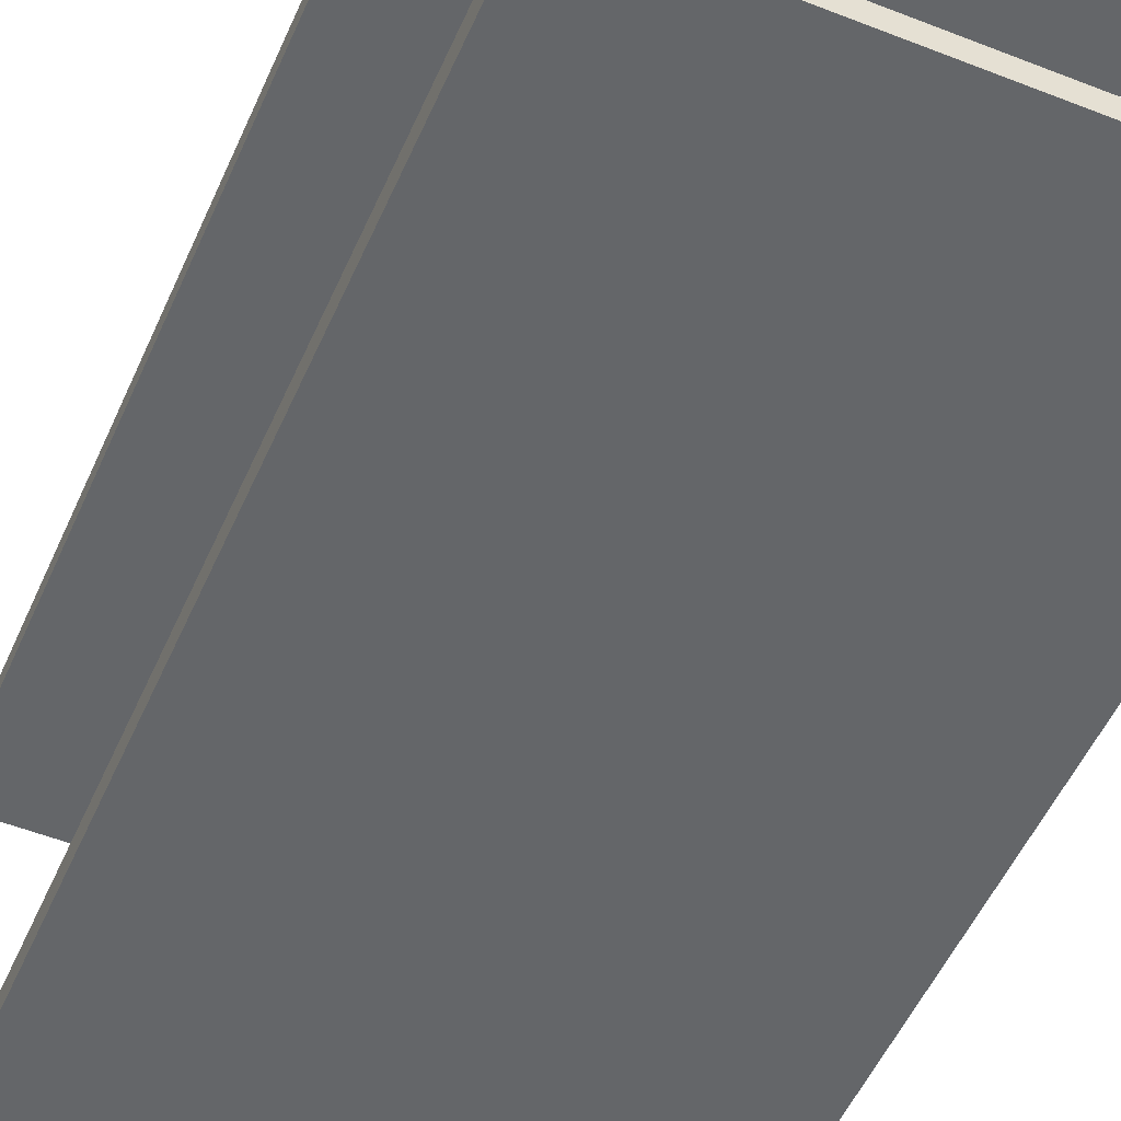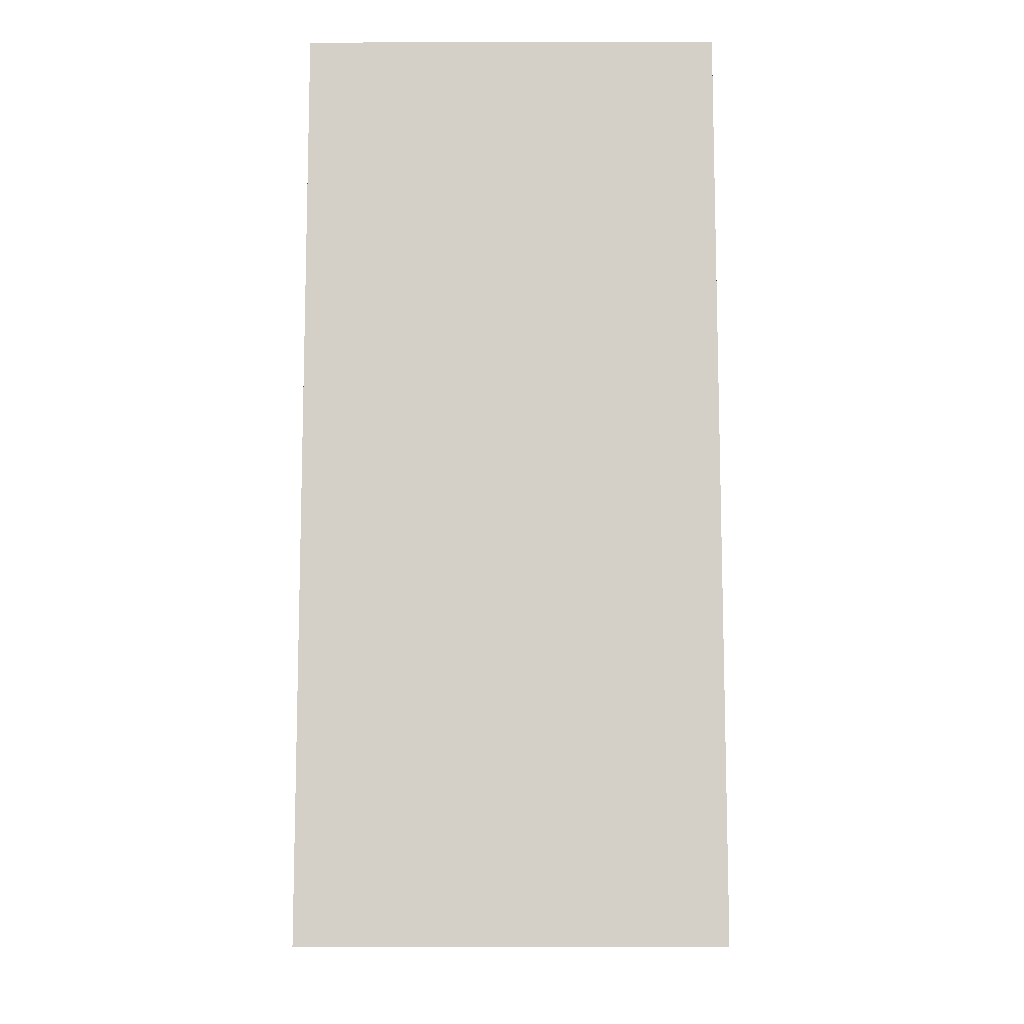
<metadata>
{"format":"obj","ext":"obj","renderer":"f3d","projection":"perspective","resolution":1024,"background":"white","views":[{"elev":-51.7,"azim":-23.2,"up":"+Y"},{"elev":-10.1,"azim":0.3,"up":"+Z"}]}
</metadata>
<code>
o Cube
v 1.926 1.926 -4.235
v 1.926 -1.926 -4.235
v 1.926 1.926 4.235
v 1.926 -1.926 4.235
v -1.926 1.926 -4.235
v -1.926 -1.926 -4.235
v -1.926 1.926 4.235
v -1.926 -1.926 4.235
v -1.926 -1.926 -4.063
v -1.926 -1.926 0
v -1.926 -1.926 4.053
v 1.731 -1.926 -4.235
v 0 -1.926 -4.235
v -1.745 -1.926 -4.235
v 1.926 1.751 -4.235
v 1.926 0 -4.235
v 1.926 -1.737 -4.235
v -1.926 -1.737 4.235
v -1.926 0 4.235
v -1.926 1.751 4.235
v 1.926 1.751 4.235
v 1.926 0 4.235
v 1.926 -1.737 4.235
v -1.926 1.751 -4.235
v -1.926 0 -4.235
v -1.926 -1.737 -4.235
v 1.731 1.926 4.235
v 0 1.926 4.235
v -1.745 1.926 4.235
v 1.926 1.926 -4.063
v 1.926 1.926 0
v 1.926 1.926 4.053
v -1.745 -1.926 4.235
v 0 -1.926 4.235
v 1.731 -1.926 4.235
v -1.926 1.926 4.053
v -1.926 1.926 0
v -1.926 1.926 -4.063
v -1.745 1.926 -4.235
v 0 1.926 -4.235
v 1.731 1.926 -4.235
v 1.926 -1.926 4.053
v 1.926 -1.926 0
v 1.926 -1.926 -4.063
v -1.745 -1.737 -4.235
v 0 -1.737 -4.235
v 1.731 -1.737 -4.235
v -1.745 0 -4.235
v 1.731 0 -4.235
v -1.745 1.751 -4.235
v 0 1.751 -4.235
v 1.731 1.751 -4.235
v 1.926 -1.737 -4.063
v 1.926 -1.737 0
v 1.926 -1.737 4.053
v 1.926 0 -4.063
v 1.926 0 4.053
v 1.926 1.751 -4.063
v 1.926 1.751 0
v 1.926 1.751 4.053
v -1.745 -1.926 -4.063
v -1.745 -1.926 0
v -1.745 -1.926 4.053
v 0 -1.926 -4.063
v 0 -1.926 0
v 0 -1.926 4.053
v 1.731 -1.926 -4.063
v 1.731 -1.926 0
v 1.731 -1.926 4.053
v -1.926 -1.737 4.053
v -1.926 -1.737 0
v -1.926 -1.737 -4.063
v -1.926 0 4.053
v -1.926 0 -4.063
v -1.926 1.751 4.053
v -1.926 1.751 0
v -1.926 1.751 -4.063
v 1.731 -1.737 4.235
v 0 -1.737 4.235
v -1.745 -1.737 4.235
v 1.731 0 4.235
v -1.745 0 4.235
v 1.731 1.751 4.235
v 0 1.751 4.235
v -1.745 1.751 4.235
v 1.731 1.926 -4.063
v 1.731 1.926 0
v 1.731 1.926 4.053
v 0 1.926 -4.063
v 0 1.926 0
v 0 1.926 4.053
v -1.745 1.926 -4.063
v -1.745 1.926 0
v -1.745 1.926 4.053
g Cube_Cube_Material
f 94 36 7 29
f 85 29 7 20
f 77 38 5 24
f 69 42 4 35
f 60 32 3 21
f 52 41 1 15
f 12 47 17 2
f 47 49 16 17
f 49 52 15 16
f 6 26 45 14
f 14 45 46 13
f 13 46 47 12
f 26 25 48 45
f 25 24 50 48
f 24 5 39 50
f 50 39 40 51
f 51 40 41 52
f 42 55 23 4
f 55 57 22 23
f 57 60 21 22
f 2 17 53 44
f 44 53 54 43
f 43 54 55 42
f 17 16 56 53
f 16 15 58 56
f 15 1 30 58
f 58 30 31 59
f 59 31 32 60
f 11 63 33 8
f 63 66 34 33
f 66 69 35 34
f 6 14 61 9
f 9 61 62 10
f 10 62 63 11
f 14 13 64 61
f 61 64 65 62
f 62 65 66 63
f 13 12 67 64
f 64 67 68 65
f 65 68 69 66
f 12 2 44 67
f 67 44 43 68
f 68 43 42 69
f 9 72 26 6
f 72 74 25 26
f 74 77 24 25
f 8 18 70 11
f 11 70 71 10
f 10 71 72 9
f 18 19 73 70
f 19 20 75 73
f 20 7 36 75
f 75 36 37 76
f 76 37 38 77
f 33 80 18 8
f 80 82 19 18
f 82 85 20 19
f 4 23 78 35
f 35 78 79 34
f 34 79 80 33
f 23 22 81 78
f 22 21 83 81
f 21 3 27 83
f 83 27 28 84
f 84 28 29 85
f 32 88 27 3
f 88 91 28 27
f 91 94 29 28
f 1 41 86 30
f 30 86 87 31
f 31 87 88 32
f 41 40 89 86
f 86 89 90 87
f 87 90 91 88
f 40 39 92 89
f 89 92 93 90
f 90 93 94 91
f 39 5 38 92
f 92 38 37 93
f 93 37 36 94
f 51 52 15 58 59 60 21 83 84 85 20 75 76 77 24 50
o Cube.001
v -1.554 -1.841 3.659
v -1.553 -1.644 3.661
v -1.556 -1.842 -3.643
v -1.556 -1.644 -3.642
v 1.576 -1.806 3.654
v 1.579 -1.604 3.655
v 1.612 -1.732 -3.645
v 1.619 -1.52 -3.645
v -1.636 -1.864 -2.067
v -1.652 -1.908 0.04381
v -1.628 -1.86 2.127
v -1.629 -1.801 3.83
v -1.629 -1.745 3.831
v -1.629 -1.689 3.831
v -1.627 -1.655 2.132
v -1.653 -1.707 0.0482
v -1.636 -1.659 -2.064
v -1.63 -1.686 -3.819
v -1.63 -1.742 -3.819
v -1.631 -1.799 -3.819
v 0.9251 -1.774 -3.821
v 0.05361 -1.739 -3.818
v -0.8754 -1.821 -3.812
v -0.8729 -1.61 -3.811
v 0.06132 -1.517 -3.818
v 0.9308 -1.556 -3.822
v 1.691 -1.566 -3.819
v 1.69 -1.625 -3.819
v 1.687 -1.687 -3.819
v 1.683 -1.752 2.105
v 1.66 -1.792 0.007744
v 1.702 -1.708 -2.075
v 1.712 -1.482 -2.074
v 1.664 -1.578 0.008737
v 1.69 -1.533 2.108
v 1.646 -1.66 3.826
v 1.645 -1.717 3.825
v 1.645 -1.775 3.825
v -0.8855 -1.839 3.821
v 0.003356 -1.84 3.82
v 0.9004 -1.827 3.824
v 0.902 -1.617 3.825
v 0.004016 -1.632 3.82
v -0.8848 -1.631 3.821
v 0.9629 -1.479 -2.093
v 0.919 -1.573 0.003033
v 0.9392 -1.541 2.104
v 0.05223 -1.525 -2.085
v 0.01006 -1.613 0.006844
v 0.01487 -1.603 2.089
v -0.8812 -1.632 -2.043
v -0.9033 -1.676 0.03988
v -0.8759 -1.61 2.098
v -0.8829 -1.858 -2.048
v -0.9019 -1.896 0.03497
v -0.8779 -1.838 2.096
v 0.0451 -1.764 -2.085
v 0.008705 -1.841 0.00576
v 0.01243 -1.833 2.088
v 0.9541 -1.722 -2.091
v 0.9154 -1.805 0.002645
v 0.9326 -1.778 2.102
v 0.8896 -1.799 4.167
v -0 -1.799 4.167
v -0.8896 -1.799 4.167
v 0.8896 -1.743 4.167
v -0 -1.743 4.167
v -0.8896 -1.743 4.167
v 0.8896 -1.687 4.167
v -0 -1.687 4.167
v -0.8896 -1.687 4.167
v 1.855 -1.654 -2.07
v 1.809 -1.743 0.009206
v 1.834 -1.701 2.106
v 1.858 -1.591 -2.07
v 1.811 -1.684 0.0096
v 1.836 -1.64 2.107
v 1.861 -1.53 -2.069
v 1.812 -1.626 0.00985
v 1.837 -1.581 2.108
v -0.8745 -1.769 -4.166
v 0.05572 -1.689 -4.164
v 0.9156 -1.747 -4.167
v -0.8736 -1.711 -4.166
v 0.0583 -1.627 -4.164
v 0.9171 -1.688 -4.167
v -0.873 -1.654 -4.166
v 0.05995 -1.568 -4.164
v 0.9181 -1.629 -4.167
v -1.779 -1.823 2.136
v -1.802 -1.866 0.04578
v -1.785 -1.816 -2.073
v -1.779 -1.768 2.139
v -1.802 -1.811 0.04725
v -1.785 -1.76 -2.073
v -1.779 -1.712 2.14
v -1.803 -1.756 0.04797
v -1.785 -1.704 -2.073
v -1.613 -1.846 3.086
v -1.616 -1.662 3.802
v -1.618 -1.644 -3.051
v -1.618 -1.825 -3.789
v -1.303 -1.842 -3.784
v 1.354 -1.543 -3.791
v 1.673 -1.716 -3.789
v 1.687 -1.71 -3.054
v 1.662 -1.562 3.077
v 1.633 -1.8 3.796
v 1.32 -1.82 3.795
v -1.302 -1.635 3.796
v -1.618 -1.849 -3.052
v -1.647 -1.892 -1.011
v -1.641 -1.89 1.091
v -1.616 -1.827 3.801
v -1.629 -1.773 3.831
v -1.629 -1.717 3.831
v -1.612 -1.641 3.09
v -1.642 -1.687 1.096
v -1.648 -1.69 -1.008
v -1.618 -1.659 -3.789
v -1.63 -1.714 -3.819
v -1.631 -1.77 -3.819
v 1.348 -1.761 -3.791
v 0.4912 -1.752 -3.821
v -0.4073 -1.773 -3.814
v -1.303 -1.636 -3.783
v -0.4016 -1.556 -3.813
v 0.4982 -1.532 -3.821
v 1.679 -1.538 -3.789
v 1.691 -1.595 -3.819
v 1.688 -1.656 -3.819
v 1.656 -1.776 3.075
v 1.67 -1.775 1.058
v 1.679 -1.753 -1.035
v 1.697 -1.486 -3.054
v 1.686 -1.534 -1.034
v 1.675 -1.559 1.06
v 1.634 -1.631 3.796
v 1.645 -1.689 3.825
v 1.645 -1.746 3.825
v -1.303 -1.841 3.796
v -0.4416 -1.84 3.82
v 0.4515 -1.834 3.822
v 1.322 -1.612 3.796
v 0.4526 -1.625 3.823
v -0.441 -1.632 3.82
v 0.9252 -1.567 3.097
v 0.9533 -1.5 -3.088
v 0.9409 -1.525 -1.048
v 0.9273 -1.562 1.057
v 0.0114 -1.61 3.085
v 0.06132 -1.508 -3.083
v 0.02946 -1.572 -1.04
v 0.009463 -1.615 1.05
v -0.8766 -1.608 3.088
v -0.874 -1.612 -3.057
v -0.896 -1.664 -0.9967
v -0.8908 -1.646 1.07
v 1.394 -1.475 -2.083
v 1.348 -1.569 0.006215
v 1.374 -1.527 2.108
v 0.5109 -1.492 -2.096
v 0.4663 -1.588 0.001302
v 0.4759 -1.574 2.096
v -0.415 -1.581 -2.061
v -0.4476 -1.647 0.02305
v -0.4328 -1.609 2.089
v -1.318 -1.652 -2.049
v -1.336 -1.693 0.04723
v -1.306 -1.627 2.116
v -0.8784 -1.834 3.087
v -0.8766 -1.838 -3.06
v -0.8957 -1.886 -1.002
v -0.8909 -1.869 1.066
v 0.009524 -1.837 3.084
v 0.05302 -1.748 -3.082
v 0.02549 -1.805 -1.04
v 0.007948 -1.843 1.048
v 0.9205 -1.798 3.095
v 0.9452 -1.74 -3.087
v 0.9349 -1.762 -1.047
v 0.9224 -1.796 1.055
v -1.318 -1.873 -2.054
v -1.334 -1.91 0.04205
v -1.308 -1.851 2.112
v -0.4195 -1.814 -2.064
v -0.4474 -1.87 0.01996
v -0.4348 -1.838 2.088
v 0.5026 -1.735 -2.094
v 0.4637 -1.818 0.001018
v 0.4715 -1.807 2.095
v 1.384 -1.717 -2.083
v 1.344 -1.8 0.005469
v 1.366 -1.763 2.105
v -1.316 -1.799 4.125
v 1.318 -1.796 4.124
v 0.4448 -1.799 4.167
v -0.4448 -1.799 4.167
v -1.316 -1.743 4.125
v 1.318 -1.74 4.124
v 0.4448 -1.743 4.167
v -0.4448 -1.743 4.167
v -1.316 -1.687 4.125
v 1.318 -1.683 4.124
v 0.4448 -1.687 4.167
v -0.4448 -1.687 4.167
v 0.8909 -1.824 4.124
v 0.00042 -1.825 4.123
v -0.8891 -1.825 4.123
v 0.8896 -1.771 4.167
v 0 -1.771 4.167
v -0.8896 -1.771 4.167
v 0.8896 -1.715 4.167
v 0 -1.715 4.167
v -0.8896 -1.715 4.167
v 0.8912 -1.657 4.124
v 0.000502 -1.659 4.123
v -0.889 -1.658 4.123
v 1.8 -1.729 3.098
v 1.836 -1.652 -3.074
v 1.829 -1.703 -1.031
v 1.82 -1.725 1.059
v 1.801 -1.669 3.099
v 1.84 -1.589 -3.073
v 1.832 -1.643 -1.031
v 1.822 -1.665 1.059
v 1.803 -1.611 3.099
v 1.842 -1.528 -3.073
v 1.833 -1.583 -1.03
v 1.823 -1.607 1.06
v 1.834 -1.685 -2.071
v 1.79 -1.772 0.008843
v 1.814 -1.73 2.106
v 1.857 -1.622 -2.07
v 1.81 -1.714 0.00942
v 1.835 -1.67 2.107
v 1.86 -1.56 -2.07
v 1.811 -1.655 0.009744
v 1.837 -1.611 2.108
v 1.842 -1.502 -2.07
v 1.793 -1.599 0.009764
v 1.819 -1.554 2.108
v 1.349 -1.731 -4.125
v -1.313 -1.794 -4.123
v -0.4043 -1.719 -4.165
v 0.4872 -1.715 -4.165
v 1.351 -1.671 -4.125
v -1.313 -1.737 -4.123
v -0.4024 -1.659 -4.164
v 0.4894 -1.654 -4.165
v 1.352 -1.613 -4.125
v -1.313 -1.68 -4.123
v -0.4012 -1.6 -4.164
v 0.4907 -1.595 -4.165
v -0.875 -1.798 -4.122
v 0.05428 -1.719 -4.121
v 0.9161 -1.773 -4.123
v -0.874 -1.74 -4.166
v 0.05712 -1.658 -4.164
v 0.9164 -1.717 -4.167
v -0.8733 -1.682 -4.166
v 0.05925 -1.597 -4.164
v 0.9177 -1.658 -4.167
v -0.8729 -1.627 -4.121
v 0.06047 -1.54 -4.12
v 0.9199 -1.599 -4.124
v -1.761 -1.801 -3.08
v -1.757 -1.807 3.115
v -1.792 -1.851 1.098
v -1.796 -1.846 -1.015
v -1.761 -1.745 -3.079
v -1.757 -1.751 3.116
v -1.792 -1.796 1.1
v -1.797 -1.791 -1.014
v -1.761 -1.689 -3.079
v -1.756 -1.695 3.117
v -1.792 -1.741 1.102
v -1.797 -1.735 -1.013
v -1.76 -1.849 2.134
v -1.783 -1.891 0.0448
v -1.766 -1.843 -2.073
v -1.779 -1.795 2.138
v -1.802 -1.839 0.04661
v -1.785 -1.788 -2.073
v -1.779 -1.74 2.139
v -1.803 -1.784 0.04769
v -1.785 -1.732 -2.073
v -1.76 -1.683 2.139
v -1.784 -1.729 0.04811
v -1.767 -1.677 -2.072
v -1.743 -1.662 -3.073
v 1.352 -1.583 -4.083
v 1.785 -1.583 3.094
v -1.313 -1.659 4.084
v 1.35 -1.787 3.091
v -1.303 -1.619 3.094
v 1.355 -1.557 3.094
v 0.4673 -1.591 3.091
v -0.4343 -1.611 3.083
v 1.383 -1.492 -3.077
v 1.37 -1.523 -1.041
v 1.36 -1.552 1.059
v 0.5101 -1.497 -3.09
v 0.4882 -1.54 -1.05
v 0.4685 -1.587 1.051
v -0.4047 -1.557 -3.068
v -0.4343 -1.621 -1.016
v -0.4424 -1.632 1.056
v -1.31 -1.635 -3.056
v -1.331 -1.682 -0.9975
v -1.322 -1.664 1.085
v -1.304 -1.842 3.092
v -0.4359 -1.837 3.083
v 0.4641 -1.819 3.09
v -1.311 -1.856 -3.059
v -1.329 -1.9 -1.003
v -1.322 -1.884 1.08
v -0.4105 -1.791 -3.069
v -0.4361 -1.848 -1.019
v -0.443 -1.858 1.054
v 0.5016 -1.737 -3.088
v 0.4829 -1.776 -1.048
v 0.4653 -1.818 1.05
v 1.374 -1.731 -3.077
v 1.363 -1.759 -1.041
v 1.354 -1.785 1.057
v -1.313 -1.826 4.083
v -1.316 -1.771 4.125
v -1.316 -1.715 4.125
v 1.317 -1.82 4.083
v 0.4456 -1.825 4.124
v -0.4444 -1.825 4.123
v 1.318 -1.768 4.124
v 0.4448 -1.771 4.167
v -0.4448 -1.771 4.167
v 1.318 -1.711 4.124
v 0.4448 -1.715 4.167
v -0.4448 -1.715 4.167
v 1.317 -1.653 4.083
v 0.4458 -1.658 4.124
v -0.4443 -1.659 4.123
v 1.781 -1.757 3.092
v 1.801 -1.699 3.099
v 1.802 -1.64 3.099
v 1.816 -1.683 -3.069
v 1.809 -1.733 -1.032
v 1.801 -1.754 1.058
v 1.838 -1.62 -3.074
v 1.831 -1.673 -1.031
v 1.821 -1.695 1.059
v 1.841 -1.558 -3.073
v 1.833 -1.613 -1.031
v 1.823 -1.636 1.06
v 1.824 -1.5 -3.068
v 1.815 -1.555 -1.031
v 1.805 -1.579 1.06
v 1.347 -1.758 -4.083
v 1.35 -1.701 -4.125
v 1.352 -1.642 -4.125
v -1.311 -1.821 -4.081
v -0.4056 -1.749 -4.121
v 0.4868 -1.743 -4.122
v -1.313 -1.765 -4.123
v -0.4033 -1.689 -4.164
v 0.4884 -1.685 -4.165
v -1.313 -1.708 -4.123
v -0.4017 -1.629 -4.164
v 0.4902 -1.625 -4.165
v -1.31 -1.654 -4.08
v -0.401 -1.573 -4.12
v 0.4919 -1.566 -4.122
v -1.743 -1.828 -3.073
v -1.761 -1.773 -3.079
v -1.761 -1.717 -3.079
v -1.739 -1.833 3.108
v -1.773 -1.877 1.096
v -1.777 -1.872 -1.015
v -1.757 -1.779 3.115
v -1.792 -1.824 1.1
v -1.797 -1.819 -1.014
v -1.757 -1.723 3.117
v -1.792 -1.769 1.101
v -1.797 -1.763 -1.014
v -1.738 -1.667 3.111
v -1.773 -1.713 1.101
v -1.778 -1.709 -1.013
g Cube.001_Cube.001_Material.001
f 192 384 385 369
f 384 111 195 385
f 385 195 98 214
f 369 385 214 112
f 183 360 386 345
f 360 120 198 386
f 386 198 102 223
f 345 386 223 121
f 174 336 387 321
f 336 129 201 387
f 387 201 100 232
f 321 387 232 130
f 165 312 388 297
f 312 138 204 388
f 388 204 96 194
f 297 388 194 108
f 156 288 389 273
f 288 124 226 389
f 389 226 99 203
f 273 389 203 135
f 147 264 390 249
f 264 109 211 390
f 390 211 96 204
f 249 390 204 138
f 129 255 391 201
f 255 141 241 391
f 391 241 136 238
f 201 391 238 100
f 141 258 392 241
f 258 144 245 392
f 392 245 137 239
f 241 392 239 136
f 144 261 393 245
f 261 147 249 393
f 393 249 138 240
f 245 393 240 137
f 102 198 394 229
f 198 120 242 394
f 394 242 139 253
f 229 394 253 127
f 127 253 395 230
f 253 139 243 395
f 395 243 140 254
f 230 395 254 128
f 128 254 396 231
f 254 140 244 396
f 396 244 141 255
f 231 396 255 129
f 120 222 397 242
f 222 119 246 397
f 397 246 142 256
f 242 397 256 139
f 139 256 398 243
f 256 142 247 398
f 398 247 143 257
f 243 398 257 140
f 140 257 399 244
f 257 143 248 399
f 399 248 144 258
f 244 399 258 141
f 119 221 400 246
f 221 118 250 400
f 400 250 145 259
f 246 400 259 142
f 142 259 401 247
f 259 145 251 401
f 401 251 146 260
f 247 401 260 143
f 143 260 402 248
f 260 146 252 402
f 402 252 147 261
f 248 402 261 144
f 118 220 403 250
f 220 98 195 403
f 403 195 111 262
f 250 403 262 145
f 145 262 404 251
f 262 111 213 404
f 404 213 110 263
f 251 404 263 146
f 146 263 405 252
f 263 110 212 405
f 405 212 109 264
f 252 405 264 147
f 105 279 406 193
f 279 150 265 406
f 406 265 133 235
f 193 406 235 95
f 150 282 407 265
f 282 153 269 407
f 407 269 134 236
f 265 407 236 133
f 153 285 408 269
f 285 156 273 408
f 408 273 135 237
f 269 408 237 134
f 97 197 409 205
f 197 117 266 409
f 409 266 148 277
f 205 409 277 103
f 103 277 410 206
f 277 148 267 410
f 410 267 149 278
f 206 410 278 104
f 104 278 411 207
f 278 149 268 411
f 411 268 150 279
f 207 411 279 105
f 117 219 412 266
f 219 116 270 412
f 412 270 151 280
f 266 412 280 148
f 148 280 413 267
f 280 151 271 413
f 413 271 152 281
f 267 413 281 149
f 149 281 414 268
f 281 152 272 414
f 414 272 153 282
f 268 414 282 150
f 116 218 415 270
f 218 115 274 415
f 415 274 154 283
f 270 415 283 151
f 151 283 416 271
f 283 154 275 416
f 416 275 155 284
f 271 416 284 152
f 152 284 417 272
f 284 155 276 417
f 417 276 156 285
f 272 417 285 153
f 115 217 418 274
f 217 101 200 418
f 418 200 126 286
f 274 418 286 154
f 154 286 419 275
f 286 126 228 419
f 419 228 125 287
f 275 419 287 155
f 155 287 420 276
f 287 125 227 420
f 420 227 124 288
f 276 420 288 156
f 133 303 421 235
f 303 159 289 421
f 421 289 106 208
f 235 421 208 95
f 159 306 422 289
f 306 162 293 422
f 422 293 107 209
f 289 422 209 106
f 162 309 423 293
f 309 165 297 423
f 423 297 108 210
f 293 423 210 107
f 99 202 424 203
f 202 132 290 424
f 424 290 157 301
f 203 424 301 135
f 135 301 425 237
f 301 157 291 425
f 425 291 158 302
f 237 425 302 134
f 134 302 426 236
f 302 158 292 426
f 426 292 159 303
f 236 426 303 133
f 132 234 427 290
f 234 131 294 427
f 427 294 160 304
f 290 427 304 157
f 157 304 428 291
f 304 160 295 428
f 428 295 161 305
f 291 428 305 158
f 158 305 429 292
f 305 161 296 429
f 429 296 162 306
f 292 429 306 159
f 131 233 430 294
f 233 130 298 430
f 430 298 163 307
f 294 430 307 160
f 160 307 431 295
f 307 163 299 431
f 431 299 164 308
f 295 431 308 161
f 161 308 432 296
f 308 164 300 432
f 432 300 165 309
f 296 432 309 162
f 130 232 433 298
f 232 100 238 433
f 433 238 136 310
f 298 433 310 163
f 163 310 434 299
f 310 136 239 434
f 434 239 137 311
f 299 434 311 164
f 164 311 435 300
f 311 137 240 435
f 435 240 138 312
f 300 435 312 165
f 124 327 436 226
f 327 168 313 436
f 436 313 132 202
f 226 436 202 99
f 168 330 437 313
f 330 171 317 437
f 437 317 131 234
f 313 437 234 132
f 171 333 438 317
f 333 174 321 438
f 438 321 130 233
f 317 438 233 131
f 101 199 439 200
f 199 123 314 439
f 439 314 166 325
f 200 439 325 126
f 126 325 440 228
f 325 166 315 440
f 440 315 167 326
f 228 440 326 125
f 125 326 441 227
f 326 167 316 441
f 441 316 168 327
f 227 441 327 124
f 123 225 442 314
f 225 122 318 442
f 442 318 169 328
f 314 442 328 166
f 166 328 443 315
f 328 169 319 443
f 443 319 170 329
f 315 443 329 167
f 167 329 444 316
f 329 170 320 444
f 444 320 171 330
f 316 444 330 168
f 122 224 445 318
f 224 121 322 445
f 445 322 172 331
f 318 445 331 169
f 169 331 446 319
f 331 172 323 446
f 446 323 173 332
f 319 446 332 170
f 170 332 447 320
f 332 173 324 447
f 447 324 174 333
f 320 447 333 171
f 121 223 448 322
f 223 102 229 448
f 448 229 127 334
f 322 448 334 172
f 172 334 449 323
f 334 127 230 449
f 449 230 128 335
f 323 449 335 173
f 173 335 450 324
f 335 128 231 450
f 450 231 129 336
f 324 450 336 174
f 115 351 451 217
f 351 177 337 451
f 451 337 123 199
f 217 451 199 101
f 177 354 452 337
f 354 180 341 452
f 452 341 122 225
f 337 452 225 123
f 180 357 453 341
f 357 183 345 453
f 453 345 121 224
f 341 453 224 122
f 97 196 454 197
f 196 114 338 454
f 454 338 175 349
f 197 454 349 117
f 117 349 455 219
f 349 175 339 455
f 455 339 176 350
f 219 455 350 116
f 116 350 456 218
f 350 176 340 456
f 456 340 177 351
f 218 456 351 115
f 114 216 457 338
f 216 113 342 457
f 457 342 178 352
f 338 457 352 175
f 175 352 458 339
f 352 178 343 458
f 458 343 179 353
f 339 458 353 176
f 176 353 459 340
f 353 179 344 459
f 459 344 180 354
f 340 459 354 177
f 113 215 460 342
f 215 112 346 460
f 460 346 181 355
f 342 460 355 178
f 178 355 461 343
f 355 181 347 461
f 461 347 182 356
f 343 461 356 179
f 179 356 462 344
f 356 182 348 462
f 462 348 183 357
f 344 462 357 180
f 112 214 463 346
f 214 98 220 463
f 463 220 118 358
f 346 463 358 181
f 181 358 464 347
f 358 118 221 464
f 464 221 119 359
f 347 464 359 182
f 182 359 465 348
f 359 119 222 465
f 465 222 120 360
f 348 465 360 183
f 103 375 466 205
f 375 186 361 466
f 466 361 114 196
f 205 466 196 97
f 186 378 467 361
f 378 189 365 467
f 467 365 113 216
f 361 467 216 114
f 189 381 468 365
f 381 192 369 468
f 468 369 112 215
f 365 468 215 113
f 95 208 469 193
f 208 106 362 469
f 469 362 184 373
f 193 469 373 105
f 105 373 470 207
f 373 184 363 470
f 470 363 185 374
f 207 470 374 104
f 104 374 471 206
f 374 185 364 471
f 471 364 186 375
f 206 471 375 103
f 106 209 472 362
f 209 107 366 472
f 472 366 187 376
f 362 472 376 184
f 184 376 473 363
f 376 187 367 473
f 473 367 188 377
f 363 473 377 185
f 185 377 474 364
f 377 188 368 474
f 474 368 189 378
f 364 474 378 186
f 107 210 475 366
f 210 108 370 475
f 475 370 190 379
f 366 475 379 187
f 187 379 476 367
f 379 190 371 476
f 476 371 191 380
f 367 476 380 188
f 188 380 477 368
f 380 191 372 477
f 477 372 192 381
f 368 477 381 189
f 108 194 478 370
f 194 96 211 478
f 478 211 109 382
f 370 478 382 190
f 190 382 479 371
f 382 109 212 479
f 479 212 110 383
f 371 479 383 191
f 191 383 480 372
f 383 110 213 480
f 480 213 111 384
f 372 480 384 192

</code>
